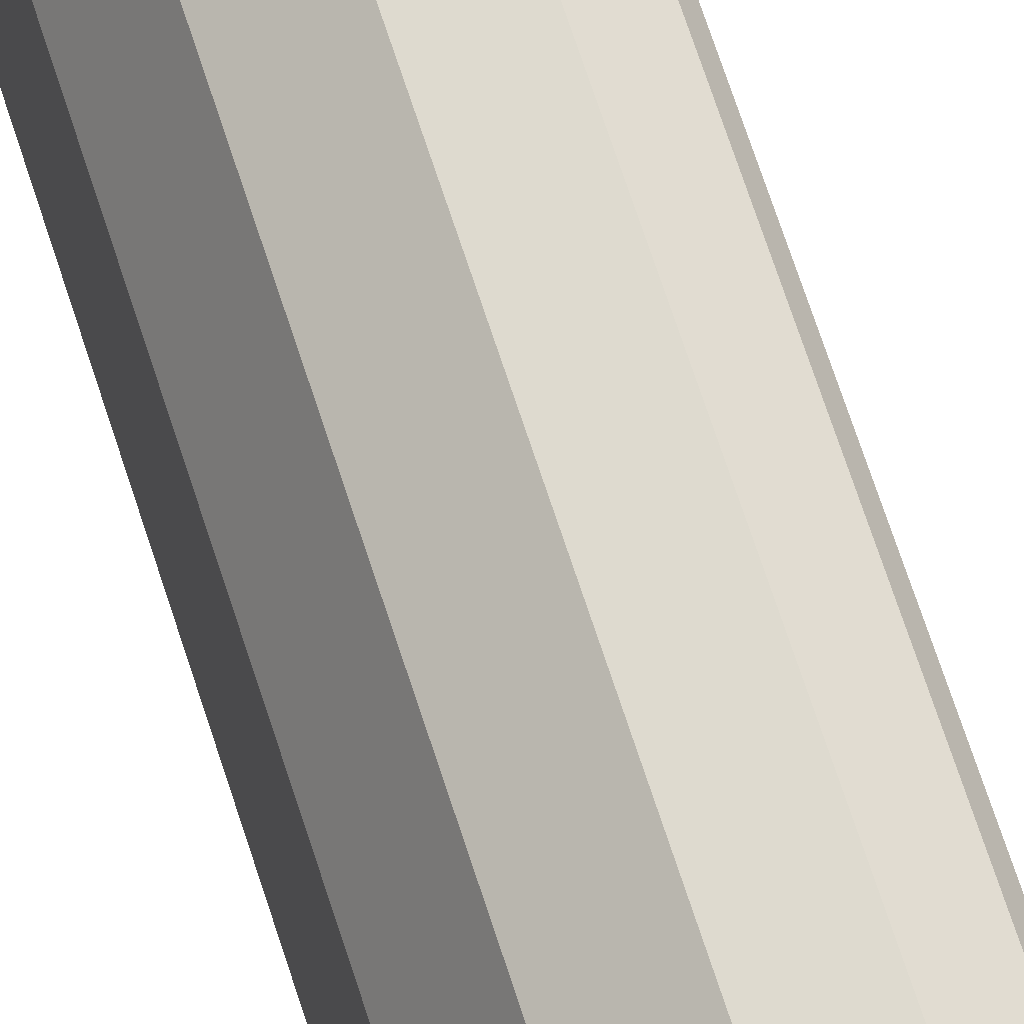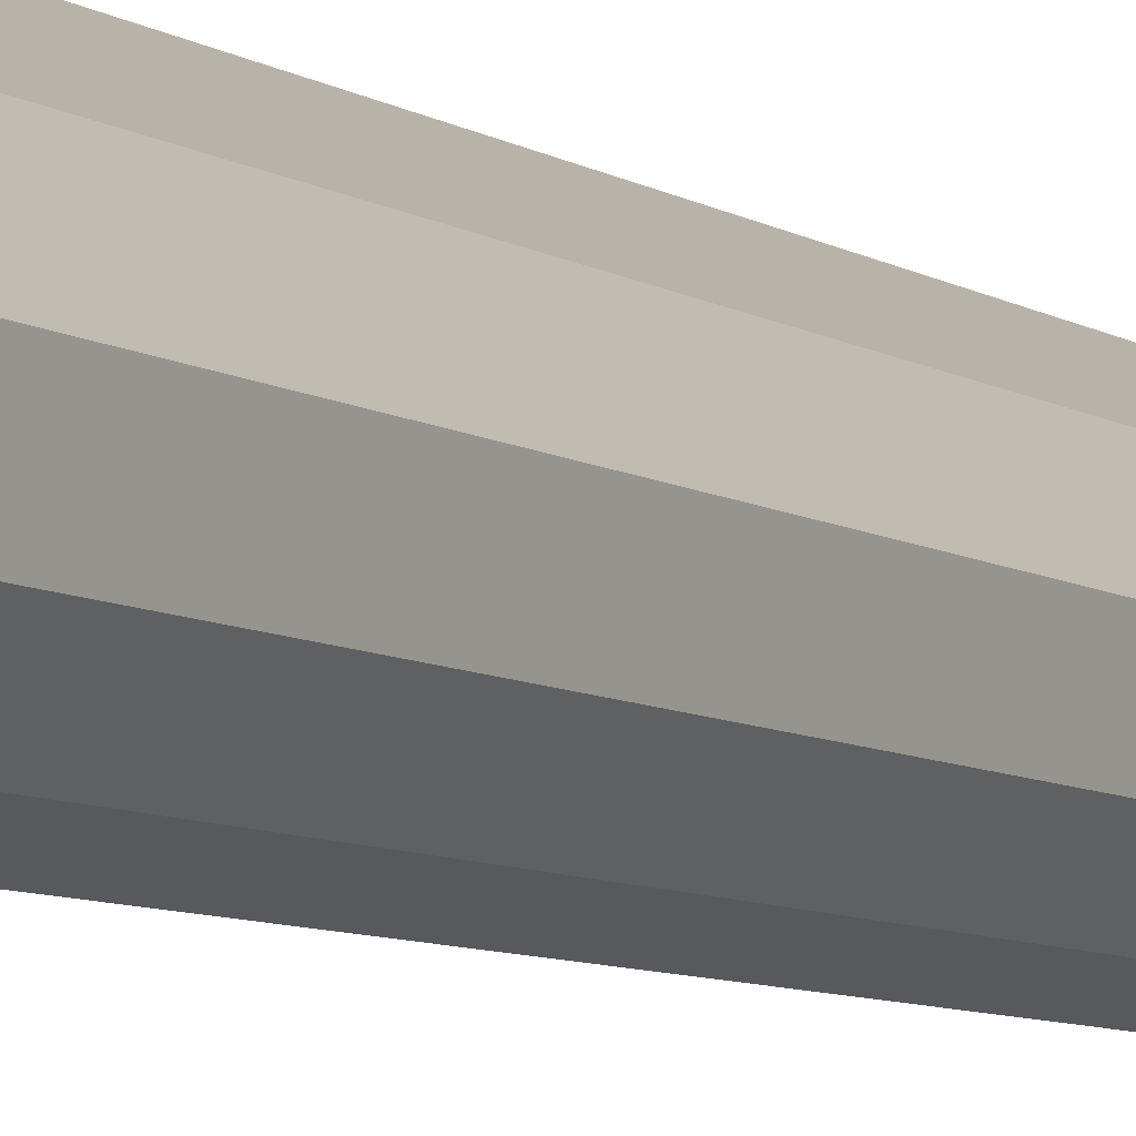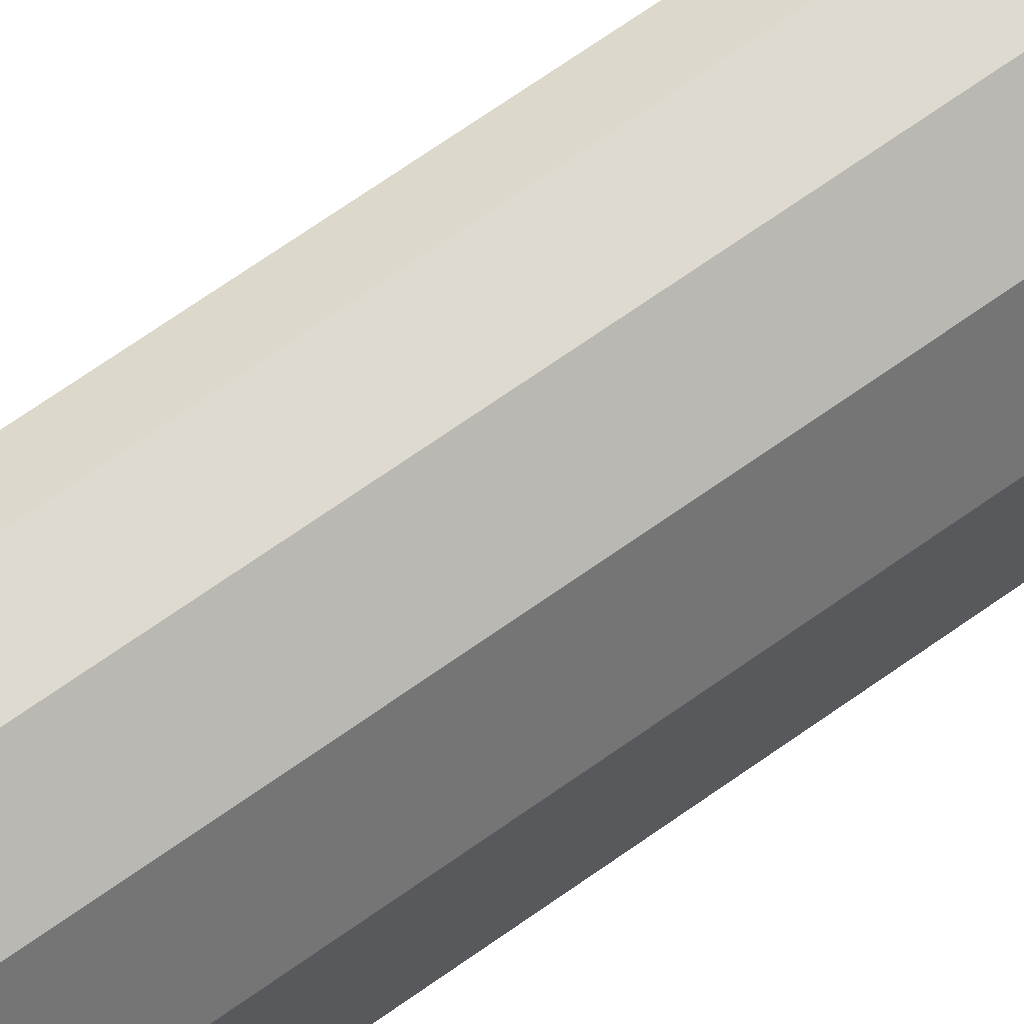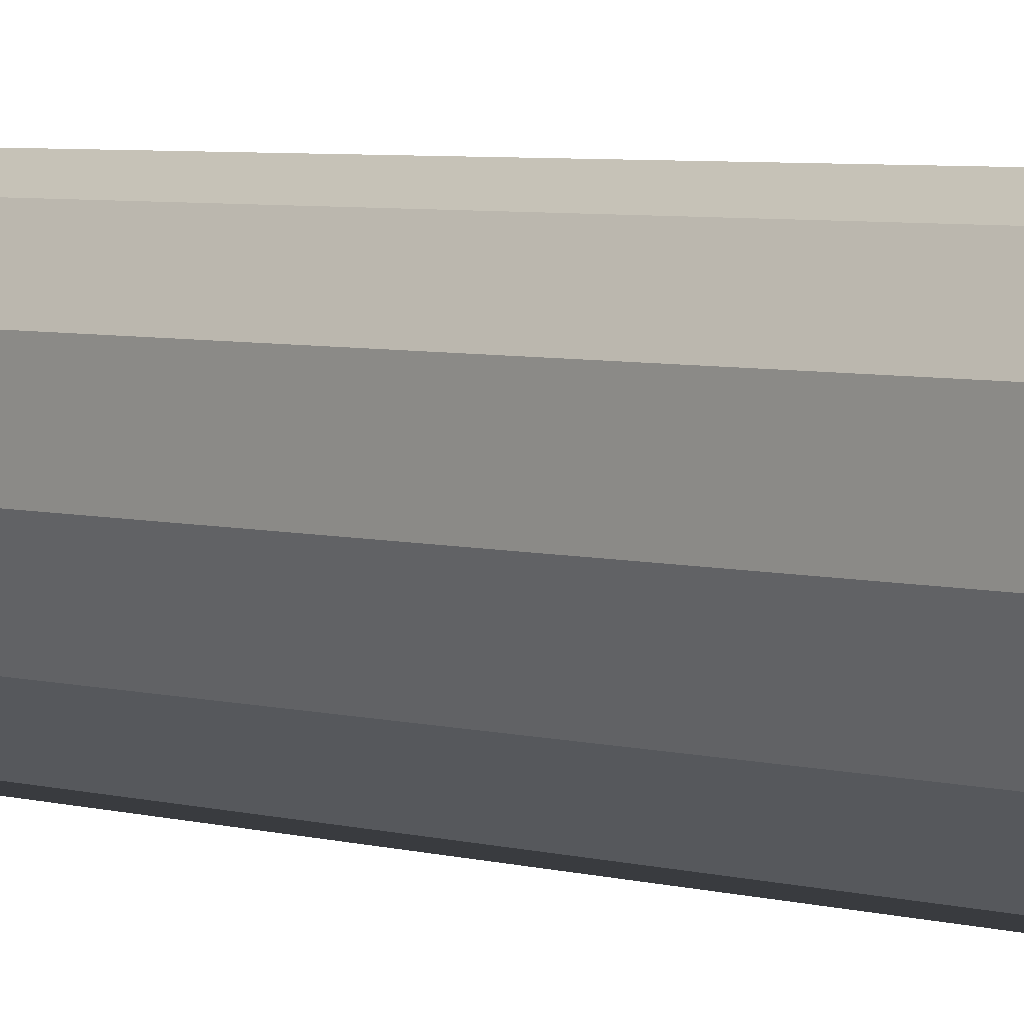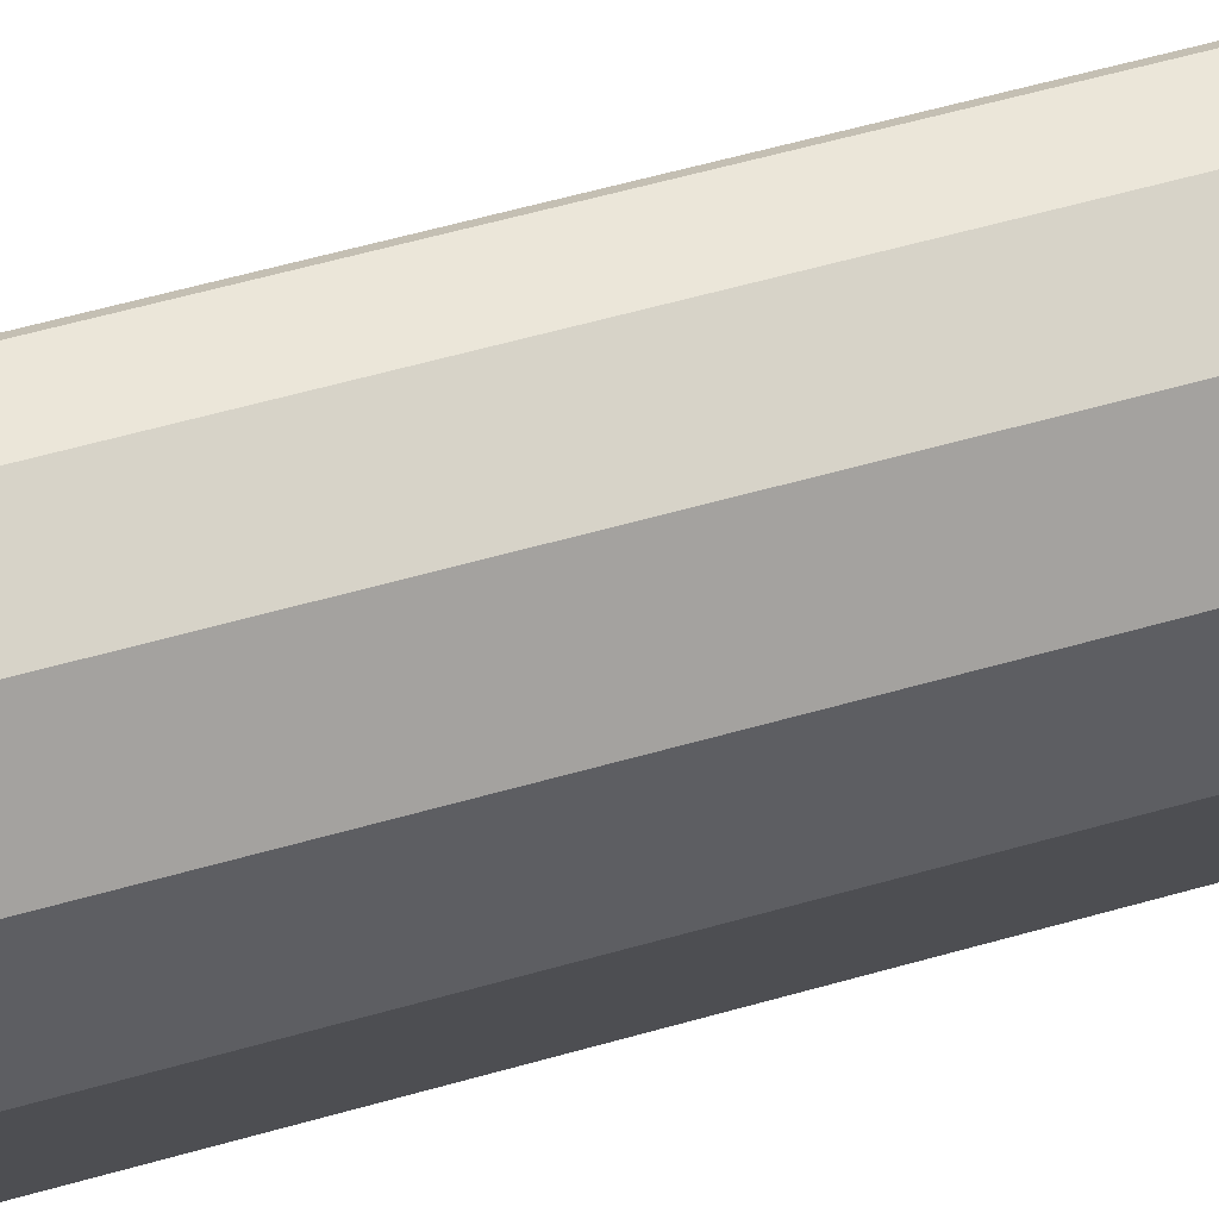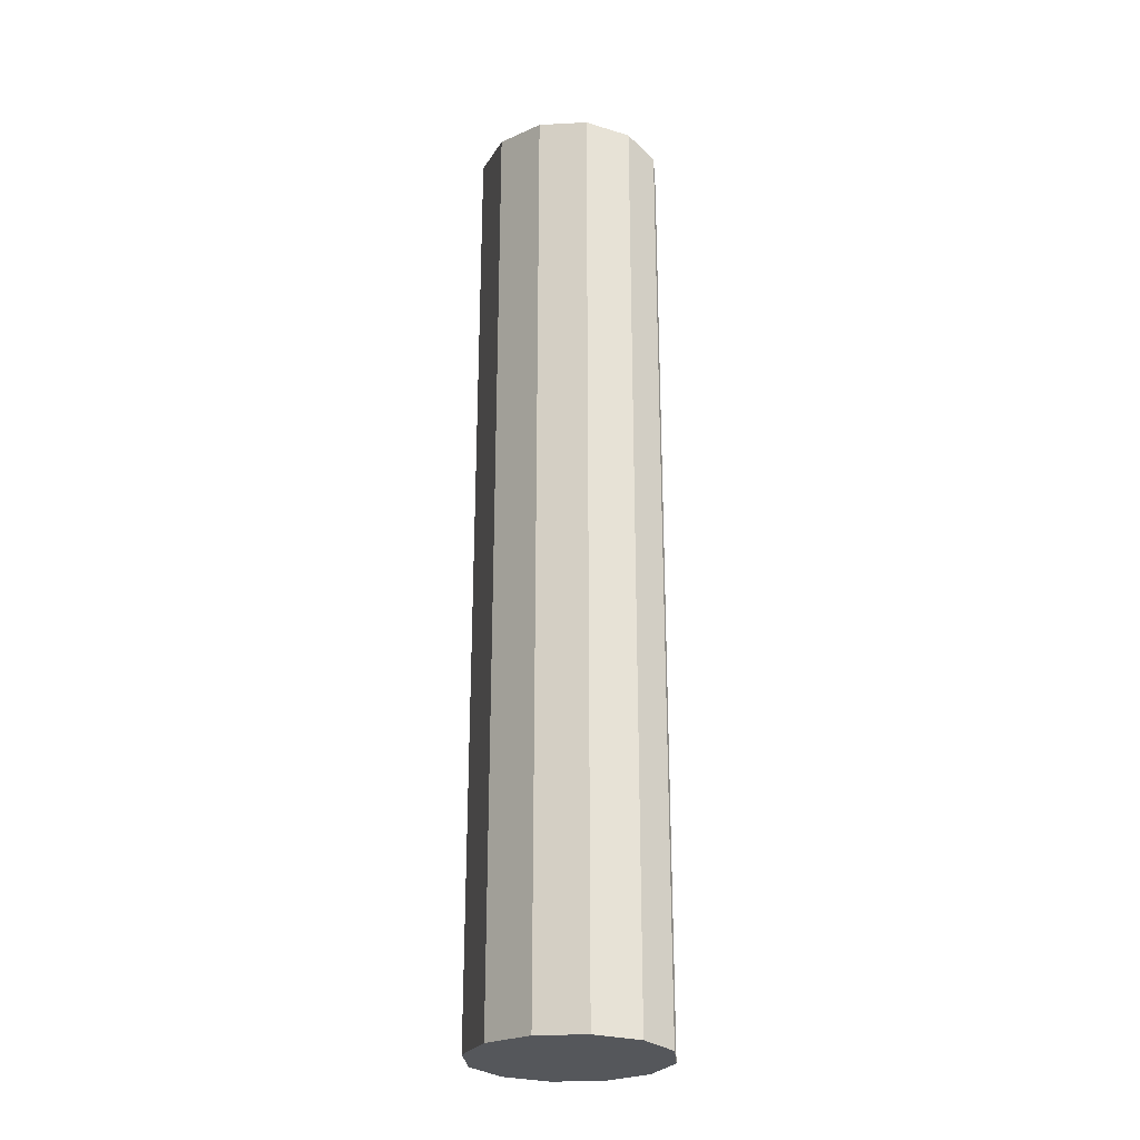
<metadata>
{"format":"obj","ext":"obj","renderer":"f3d","projection":"perspective","resolution":1024,"background":"white","views":[{"elev":71.0,"azim":-18.1,"up":"+Z"},{"elev":-6.6,"azim":27.5,"up":"+Z"},{"elev":70.8,"azim":-125.1,"up":"+Z"},{"elev":3.8,"azim":-40.8,"up":"+Z"},{"elev":48.2,"azim":-108.6,"up":"+Z"},{"elev":-26.4,"azim":109.6,"up":"+Y"}]}
</metadata>
<code>
v 3.468 0.08549 0.009852
v 3.471 0.08549 0.01985
v 3.471 0.2855 0.01985
v 3.468 0.2855 0.009852
v 3.471 0.08549 0.01985
v 3.478 0.08549 0.02717
v 3.478 0.2855 0.02717
v 3.471 0.2855 0.01985
v 3.478 0.08549 0.02717
v 3.488 0.08549 0.02985
v 3.488 0.2855 0.02985
v 3.478 0.2855 0.02717
v 3.488 0.08549 0.02985
v 3.498 0.08549 0.02717
v 3.498 0.2855 0.02717
v 3.488 0.2855 0.02985
v 3.498 0.08549 0.02717
v 3.506 0.08549 0.01985
v 3.506 0.2855 0.01985
v 3.498 0.2855 0.02717
v 3.506 0.08549 0.01985
v 3.508 0.08549 0.009852
v 3.508 0.2855 0.009852
v 3.506 0.2855 0.01985
v 3.508 0.08549 0.009852
v 3.506 0.08549 -0.000148
v 3.506 0.2855 -0.000148
v 3.508 0.2855 0.009852
v 3.506 0.08549 -0.000148
v 3.498 0.08549 -0.007469
v 3.498 0.2855 -0.007469
v 3.506 0.2855 -0.000148
v 3.498 0.08549 -0.007469
v 3.488 0.08549 -0.01015
v 3.488 0.2855 -0.01015
v 3.498 0.2855 -0.007469
v 3.488 0.08549 -0.01015
v 3.478 0.08549 -0.007469
v 3.478 0.2855 -0.007469
v 3.488 0.2855 -0.01015
v 3.478 0.08549 -0.007469
v 3.471 0.08549 -0.000148
v 3.471 0.2855 -0.000148
v 3.478 0.2855 -0.007469
v 3.471 0.08549 -0.000148
v 3.468 0.08549 0.009852
v 3.468 0.2855 0.009852
v 3.471 0.2855 -0.000148
v 3.468 0.2855 0.009852
v 3.471 0.2855 0.01985
v 3.478 0.2855 0.02717
v 3.488 0.2855 0.02985
v 3.498 0.2855 0.02717
v 3.506 0.2855 0.01985
v 3.508 0.2855 0.009852
v 3.506 0.2855 -0.000148
v 3.498 0.2855 -0.007469
v 3.488 0.2855 -0.01015
v 3.478 0.2855 -0.007469
v 3.471 0.2855 -0.000148
v 3.471 0.08549 -0.000148
v 3.478 0.08549 -0.007469
v 3.488 0.08549 -0.01015
v 3.498 0.08549 -0.007469
v 3.506 0.08549 -0.000148
v 3.508 0.08549 0.009852
v 3.506 0.08549 0.01985
v 3.498 0.08549 0.02717
v 3.488 0.08549 0.02985
v 3.478 0.08549 0.02717
v 3.471 0.08549 0.01985
v 3.468 0.08549 0.009852
f 1 2 3
f 1 3 4
f 5 6 7
f 5 7 8
f 9 10 11
f 9 11 12
f 13 14 15
f 13 15 16
f 17 18 19
f 17 19 20
f 21 22 23
f 21 23 24
f 25 26 27
f 25 27 28
f 29 30 31
f 29 31 32
f 33 34 35
f 33 35 36
f 37 38 39
f 37 39 40
f 41 42 43
f 41 43 44
f 45 46 47
f 45 47 48
f 49 50 51
f 49 51 52
f 49 52 53
f 49 53 54
f 49 54 55
f 49 55 56
f 49 56 57
f 49 57 58
f 49 58 59
f 49 59 60
f 61 62 63
f 61 63 64
f 61 64 65
f 61 65 66
f 61 66 67
f 61 67 68
f 61 68 69
f 61 69 70
f 61 70 71
f 61 71 72

</code>
